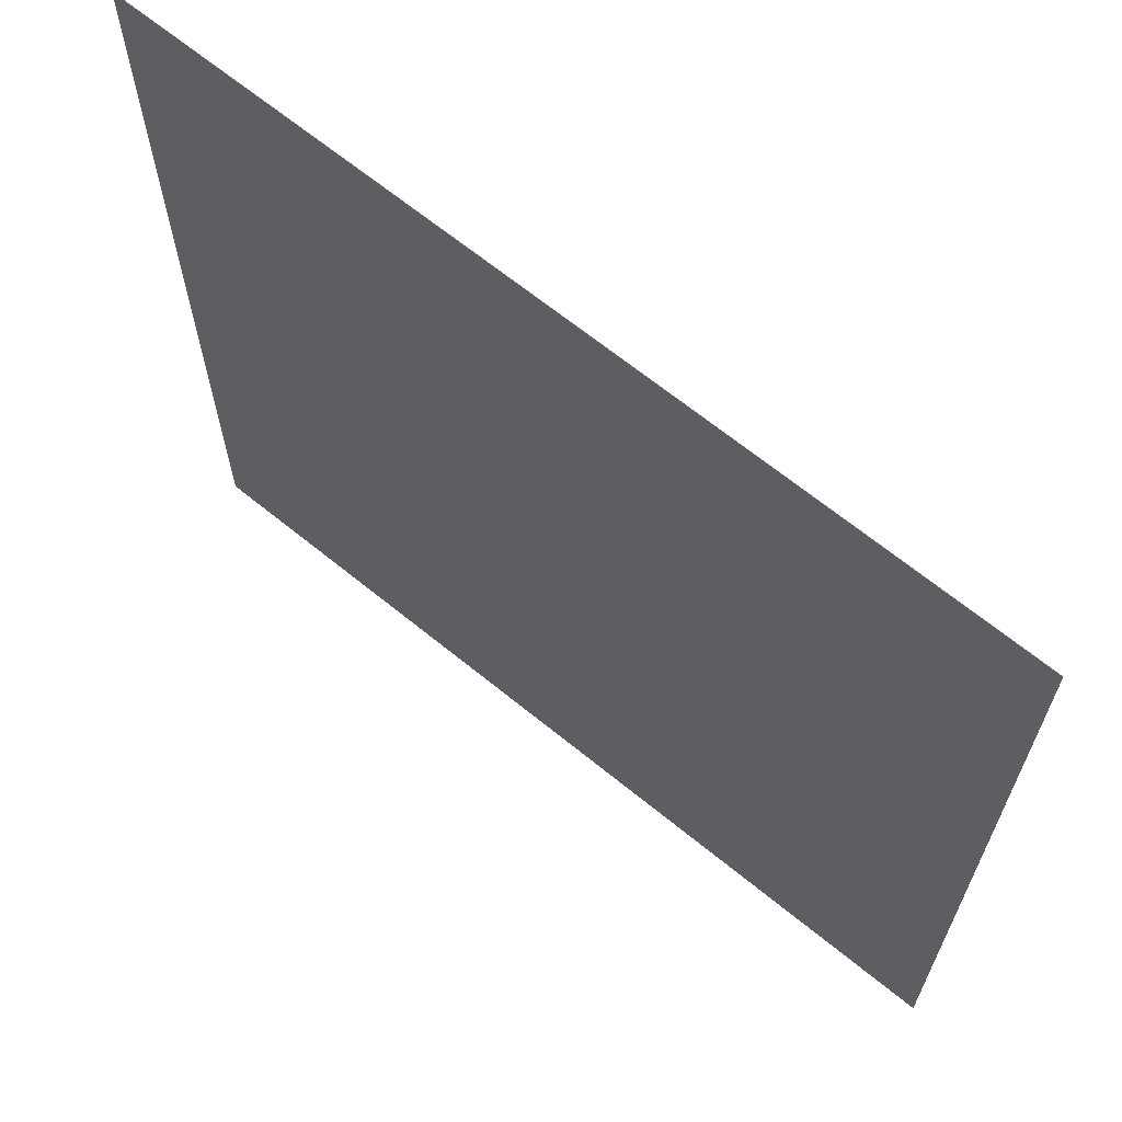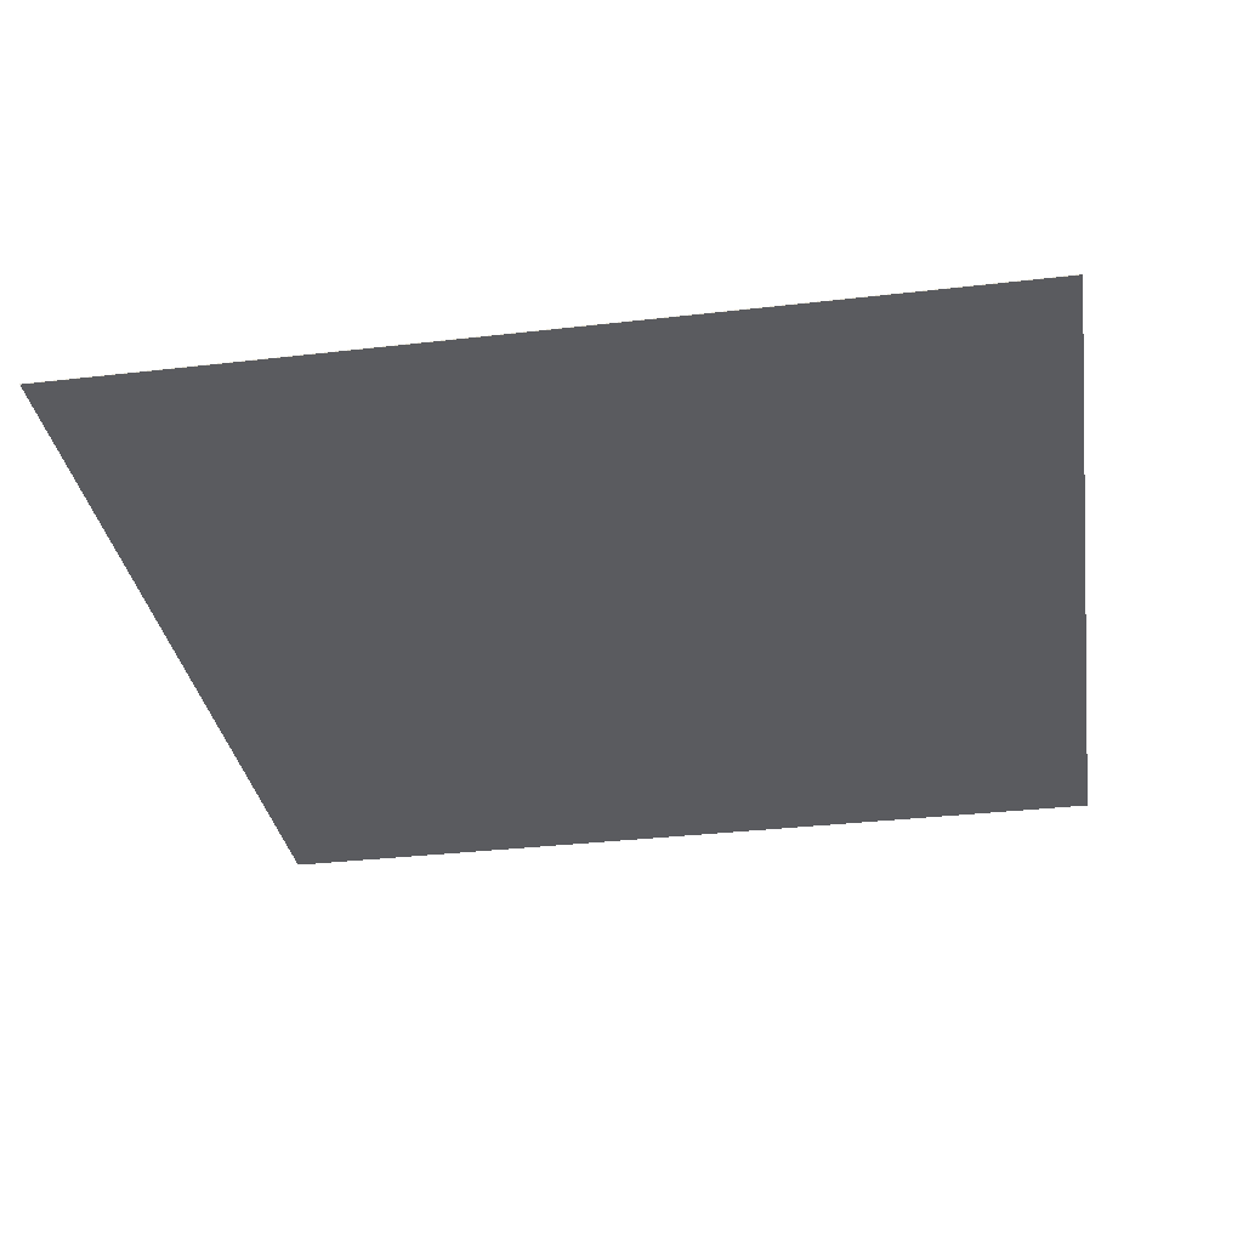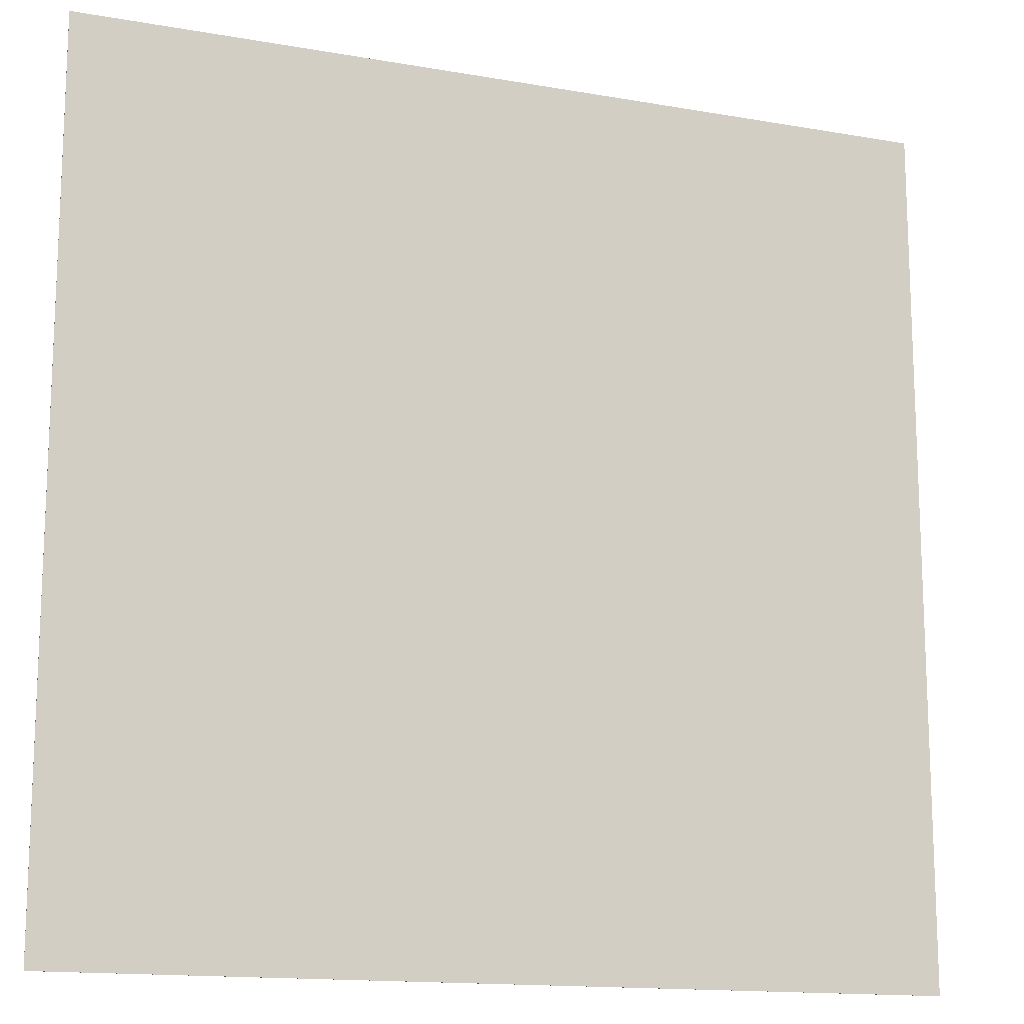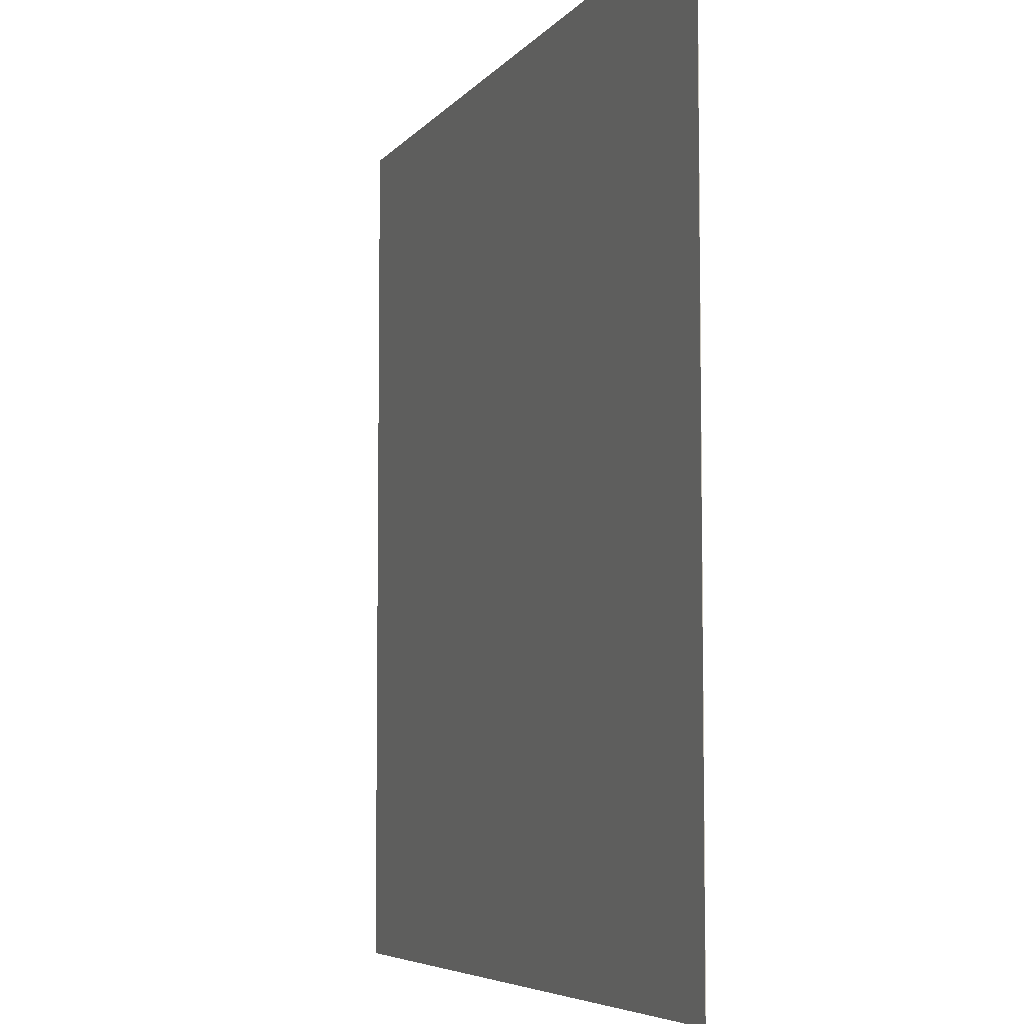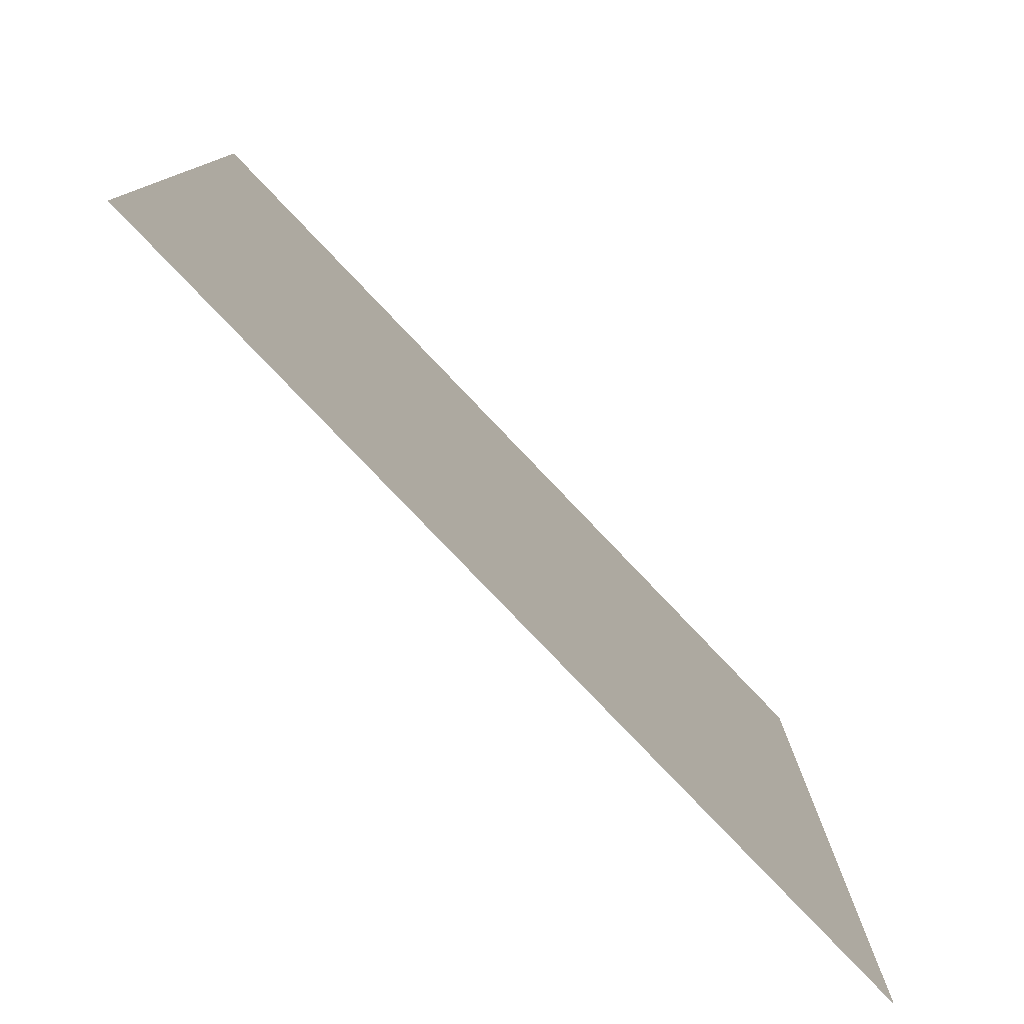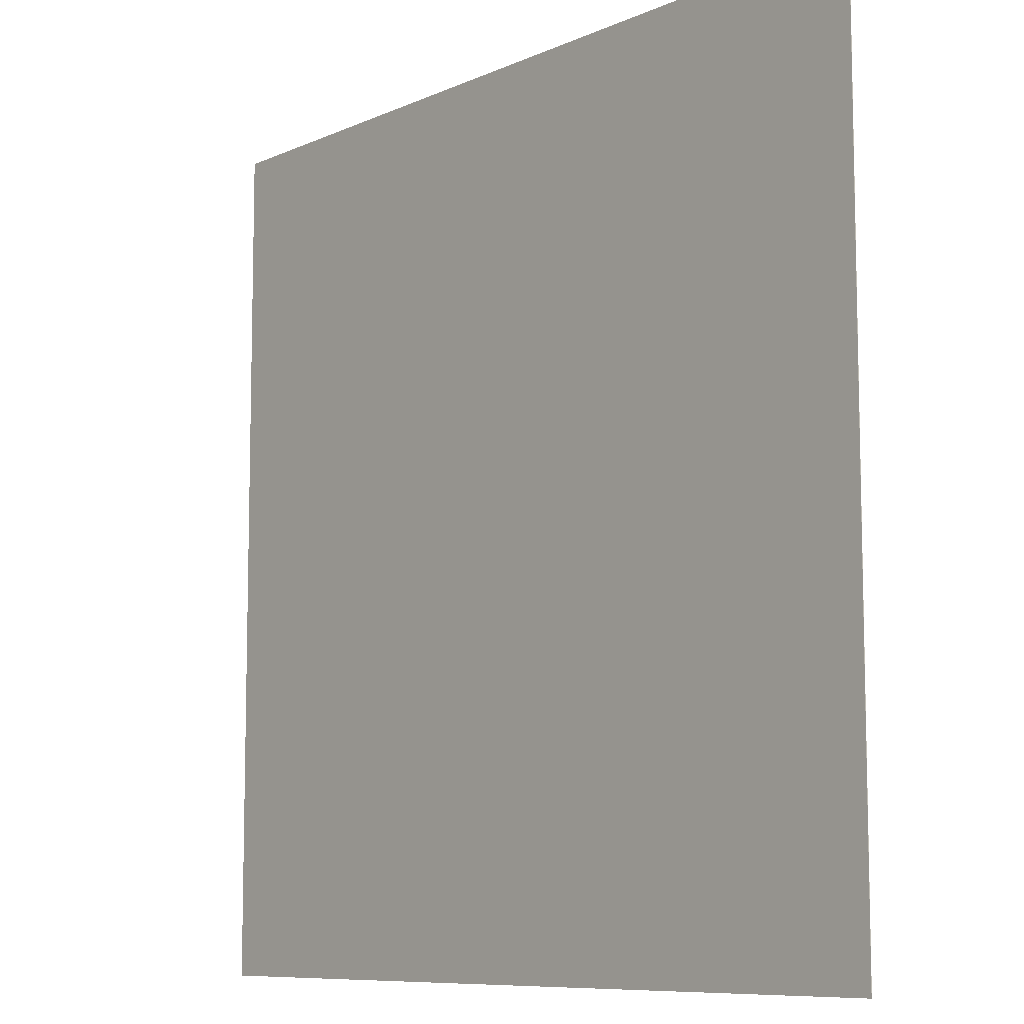
<metadata>
{"format":"obj","ext":"obj","renderer":"f3d","projection":"perspective","resolution":1024,"background":"white","views":[{"elev":66.3,"azim":39.3,"up":"+Z"},{"elev":-33.0,"azim":-80.9,"up":"+Y"},{"elev":-14.6,"azim":159.1,"up":"+Z"},{"elev":-5.9,"azim":-109.7,"up":"+Z"},{"elev":-79.7,"azim":133.7,"up":"+Z"},{"elev":-8.8,"azim":-130.1,"up":"+Z"}]}
</metadata>
<code>
o Cube_Cube.001
v -1024 -2 1024
v -1024 -1 1024
v -1024 -2 -1024
v -1024 -1 -1024
v 1024 -2 1024
v 1024 -1 1024
v 1024 -2 -1024
v 1024 -1 -1024
f 1 2 4 3
f 3 4 8 7
f 7 8 6 5
f 5 6 2 1
f 3 7 5 1
f 8 4 2 6

</code>
